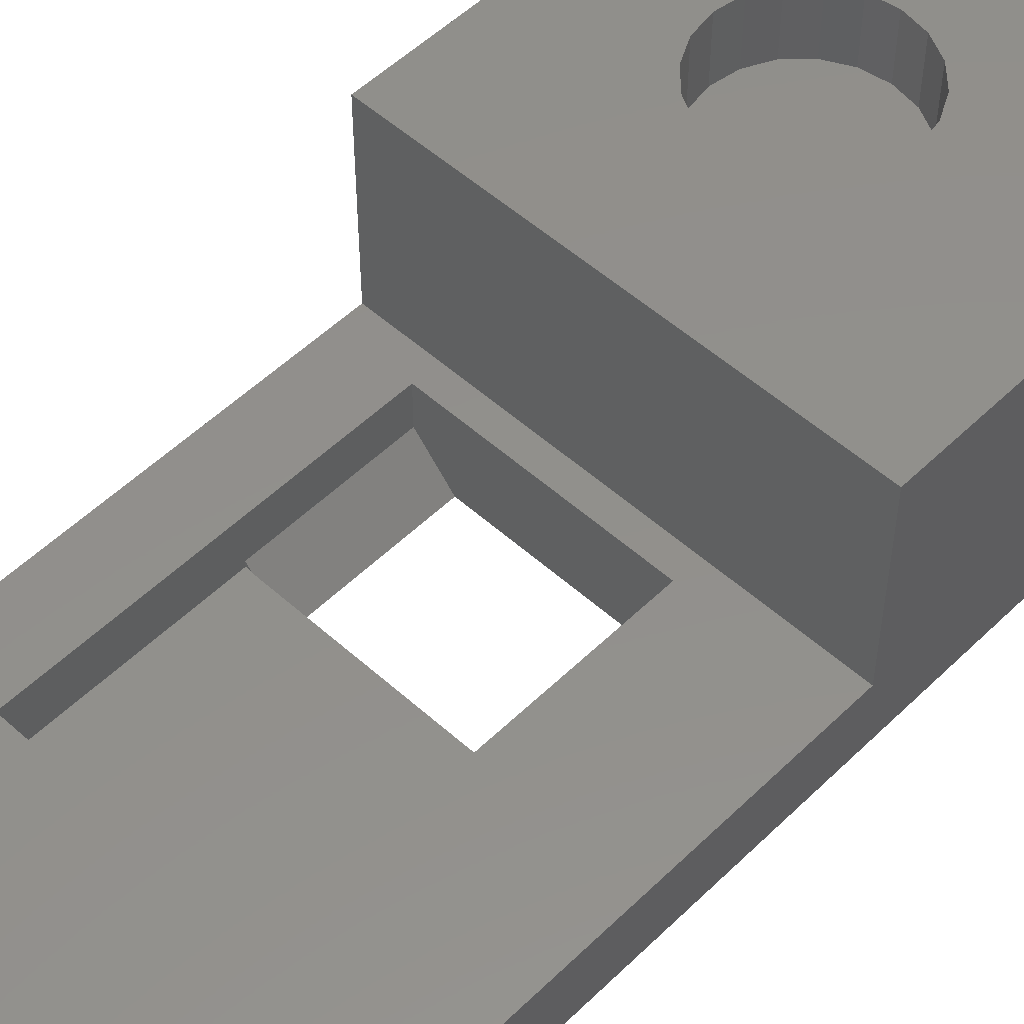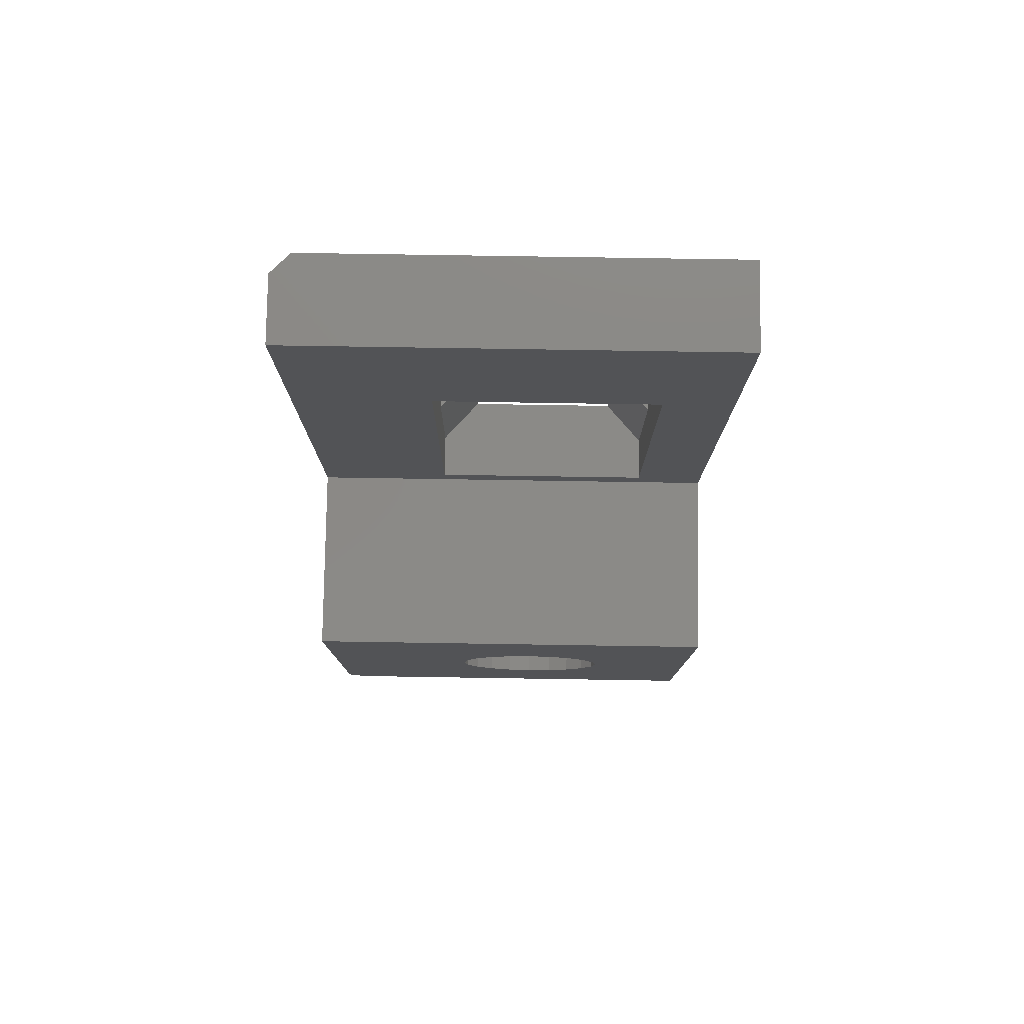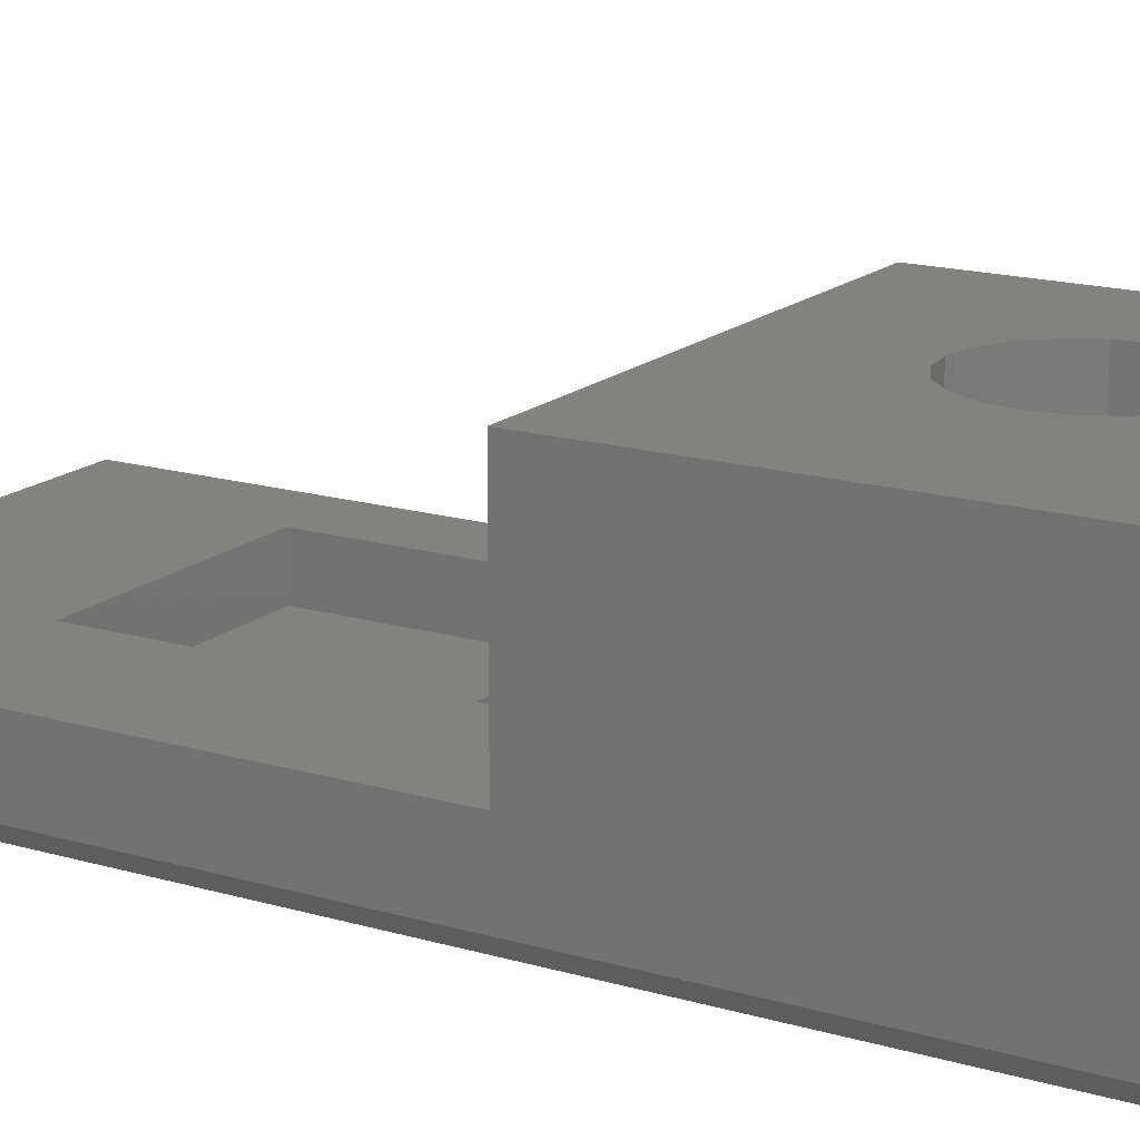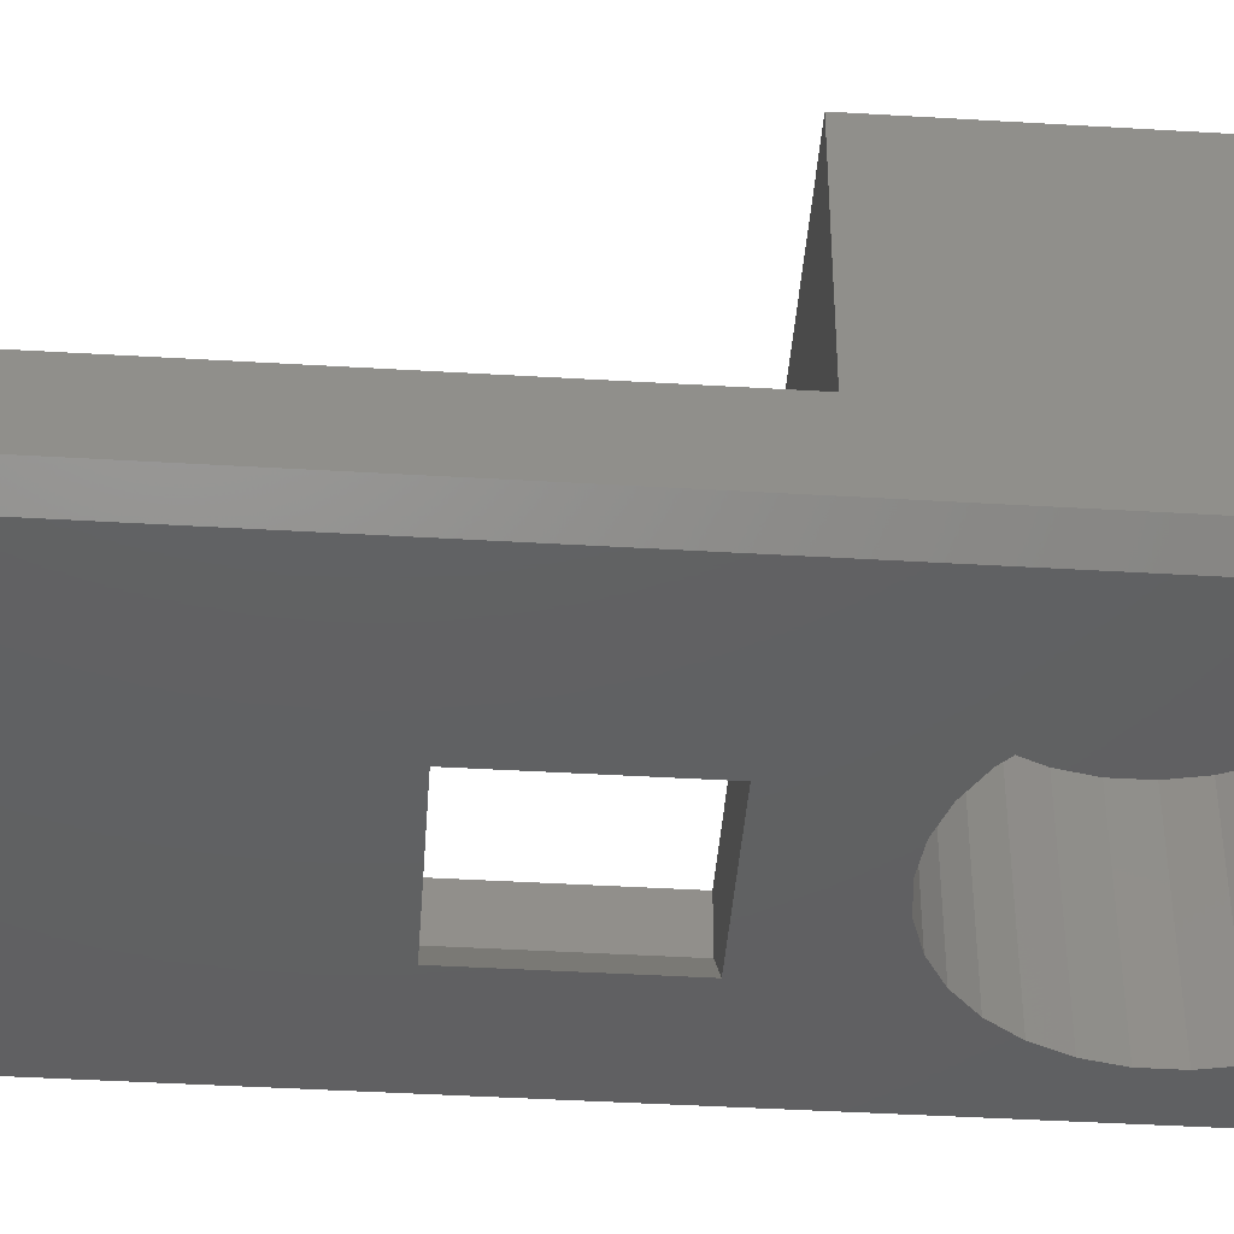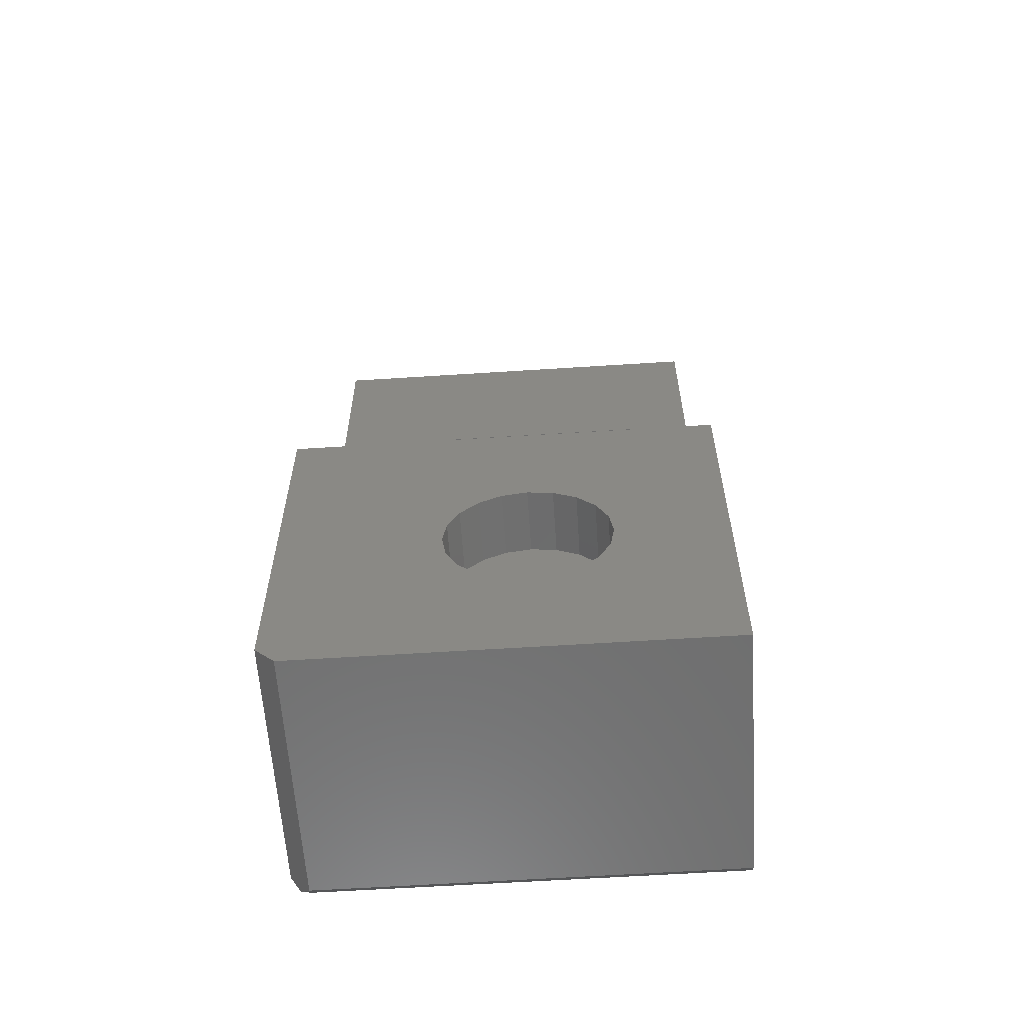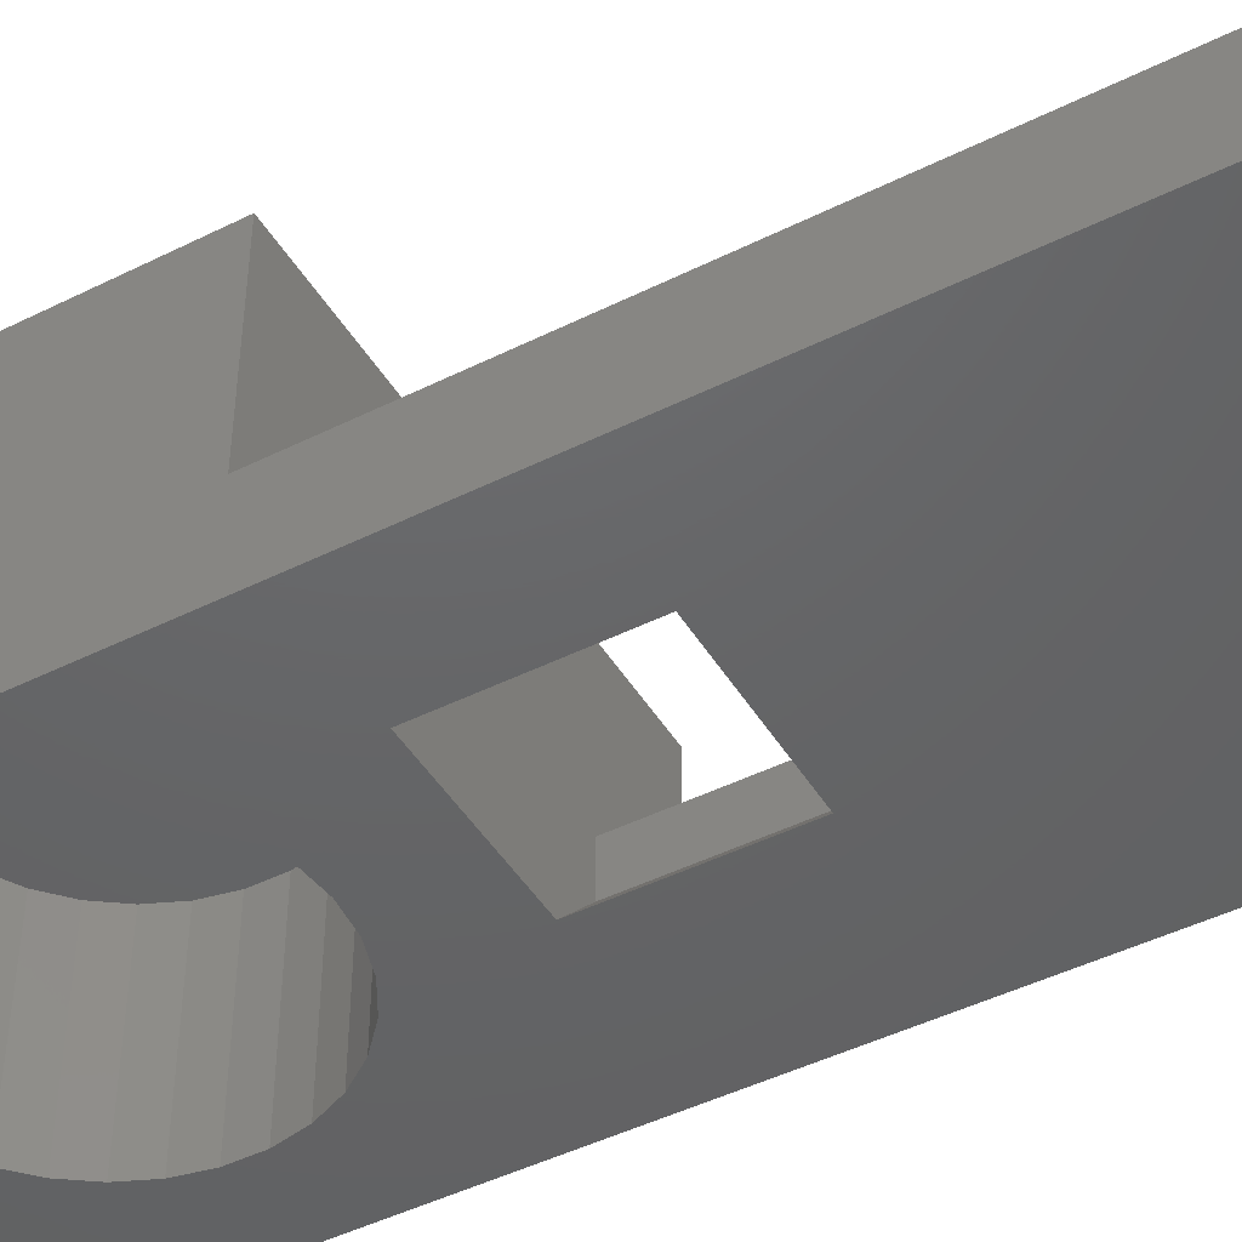
<metadata>
{"format":"stl","ext":"stl","renderer":"f3d","projection":"perspective","resolution":1024,"background":"white","views":[{"elev":52.6,"azim":-136.1,"up":"+Z"},{"elev":79.3,"azim":0.9,"up":"+Y"},{"elev":16.5,"azim":-58.9,"up":"+Z"},{"elev":-42.4,"azim":-94.1,"up":"+Z"},{"elev":-60.4,"azim":3.8,"up":"+Y"},{"elev":-46.1,"azim":119.7,"up":"+Z"}]}
</metadata>
<code>
# stl→obj: 138 verts, 276 faces
v 80.4 75 -43.6
v 88.99 75 -38.24
v 80.4 75 -38.24
v 88.99 75 -43.6
v 80.4 75.4 -44
v 80.2 75.2 -43.8
v 88.99 75.4 -44
v 80 95.01 -43.6
v 80 83.24 -42.24
v 80 95.01 -42.24
v 80 75.4 -43.6
v 80 75.4 -38.24
v 80 83.24 -38.24
v 86.22 81.74 -44
v 86.76 83.77 -44
v 86.76 81.43 -44
v 85.62 81.93 -44
v 85 82 -44
v 83.62 83.77 -44
v 84.38 81.93 -44
v 83.78 81.74 -44
v 82.77 81.01 -44
v 83.24 81.43 -44
v 87.98 79.31 -44
v 87.98 78.69 -44
v 87.85 78.07 -44
v 87.6 77.5 -44
v 87.23 76.99 -44
v 86.76 76.57 -44
v 86.22 76.26 -44
v 85.62 76.07 -44
v 85 76 -44
v 82.02 78.69 -44
v 82.02 79.31 -44
v 82.15 78.07 -44
v 82.4 77.5 -44
v 82.77 76.99 -44
v 83.24 76.57 -44
v 83.78 76.26 -44
v 84.38 76.07 -44
v 88.99 95.01 -44
v 87.85 79.93 -44
v 87.6 80.5 -44
v 87.23 81.01 -44
v 86.76 86.89 -44
v 83.62 86.89 -44
v 82.4 80.5 -44
v 80.4 95.01 -44
v 82.15 79.93 -44
v 87.41 86.89 -43.28
v 82.97 86.89 -43.28
v 87.52 83.77 -42.24
v 87.52 83.77 -43.16
v 82.86 83.77 -42.24
v 82.86 83.77 -43.16
v 87.41 86.88 -43.28
v 87.52 86.88 -43.16
v 87.52 91.02 -43.28
v 87.52 86.88 -43.28
v 87.52 91.02 -42.24
v 82.86 91.02 -42.24
v 82.86 86.88 -43.16
v 82.86 91.02 -43.28
v 82.86 86.88 -43.28
v 82.97 86.88 -43.28
v 84.47 80.62 -39.6
v 85 80.7 -38.24
v 84.47 80.62 -38.24
v 85 80.7 -39.6
v 84 80.38 -39.6
v 84 80.38 -38.24
v 86.7 79 -39.6
v 86.62 79.53 -38.24
v 86.62 79.53 -39.6
v 86.7 79 -38.24
v 86.38 80 -39.6
v 86 80.38 -38.24
v 86 80.38 -39.6
v 86.38 80 -38.24
v 83.62 80 -38.24
v 83.62 80 -39.6
v 86.62 78.47 -39.6
v 86.62 78.47 -38.24
v 86.38 78 -39.6
v 86.38 78 -38.24
v 85 77.3 -39.6
v 84.47 77.38 -38.24
v 85 77.3 -38.24
v 84.47 77.38 -39.6
v 84 77.62 -38.24
v 83.62 78 -39.6
v 83.62 78 -38.24
v 84 77.62 -39.6
v 85.53 77.38 -39.6
v 85.53 77.38 -38.24
v 83.38 79.53 -38.24
v 83.38 79.53 -39.6
v 83.38 78.47 -38.24
v 83.3 79 -39.6
v 83.3 79 -38.24
v 83.38 78.47 -39.6
v 86 77.62 -39.6
v 86 77.62 -38.24
v 85.53 80.62 -39.6
v 85.53 80.62 -38.24
v 82.02 78.69 -40
v 82.02 79.31 -40
v 83.24 81.43 -40
v 82.77 81.01 -40
v 83.78 76.26 -40
v 84.38 76.07 -40
v 87.98 79.31 -40
v 87.98 78.69 -40
v 87.85 79.93 -40
v 86.76 76.57 -40
v 87.23 76.99 -40
v 82.15 79.93 -40
v 82.4 80.5 -40
v 85.62 81.93 -40
v 85 82 -40
v 85 76 -40
v 85.62 76.07 -40
v 84.38 81.93 -40
v 82.77 76.99 -40
v 82.4 77.5 -40
v 86.22 76.26 -40
v 86.22 81.74 -40
v 83.78 81.74 -40
v 83.24 76.57 -40
v 87.85 78.07 -40
v 87.6 77.5 -40
v 87.6 80.5 -40
v 87.23 81.01 -40
v 86.76 81.43 -40
v 82.15 78.07 -40
v 88.99 83.24 -42.24
v 88.99 83.24 -38.24
v 88.99 95.01 -42.24
f 1 2 3
f 2 1 4
f 5 1 6
f 1 5 4
f 4 5 7
f 8 9 10
f 11 9 8
f 12 9 11
f 9 12 13
f 14 15 16
f 17 15 14
f 18 15 17
f 19 18 20
f 19 20 21
f 18 19 15
f 22 19 23
f 23 19 21
f 24 7 25
f 7 26 25
f 7 27 26
f 7 28 27
f 7 29 28
f 7 30 29
f 7 31 30
f 7 32 31
f 5 32 7
f 33 5 34
f 35 5 33
f 36 5 35
f 37 5 36
f 38 5 37
f 39 5 38
f 40 5 39
f 32 5 40
f 7 24 41
f 42 41 24
f 15 42 43
f 15 43 44
f 15 44 16
f 42 15 45
f 42 45 41
f 46 41 45
f 47 19 22
f 19 47 46
f 48 47 49
f 5 49 34
f 49 5 48
f 46 48 41
f 47 48 46
f 5 8 48
f 5 11 8
f 11 5 6
f 11 3 12
f 11 1 3
f 1 11 6
f 46 50 51
f 50 46 45
f 15 52 53
f 52 15 54
f 19 54 15
f 54 19 55
f 45 56 50
f 15 56 45
f 53 56 15
f 56 53 57
f 57 58 59
f 58 57 60
f 52 57 53
f 57 52 60
f 61 62 63
f 54 62 61
f 62 54 55
f 63 62 64
f 62 55 65
f 65 46 51
f 19 65 55
f 65 19 46
f 63 60 61
f 60 63 58
f 58 50 59
f 58 51 50
f 63 51 58
f 64 51 63
f 51 64 65
f 59 50 56
f 62 65 64
f 57 59 56
f 66 67 68
f 67 66 69
f 70 68 71
f 68 70 66
f 72 73 74
f 73 72 75
f 76 77 78
f 77 76 79
f 80 70 71
f 70 80 81
f 82 75 72
f 75 82 83
f 84 83 82
f 83 84 85
f 86 87 88
f 87 86 89
f 90 91 92
f 91 90 93
f 94 88 95
f 88 94 86
f 96 81 80
f 81 96 97
f 98 99 100
f 99 98 101
f 100 97 96
f 97 100 99
f 102 85 84
f 85 102 103
f 74 79 76
f 79 74 73
f 92 101 98
f 101 92 91
f 102 95 103
f 95 102 94
f 89 90 87
f 90 89 93
f 104 77 105
f 77 104 78
f 69 105 67
f 105 69 104
f 106 34 107
f 34 106 33
f 22 108 109
f 108 22 23
f 40 110 111
f 110 40 39
f 25 112 24
f 112 25 113
f 24 114 42
f 114 24 112
f 28 115 116
f 115 28 29
f 117 47 118
f 47 117 49
f 18 119 120
f 119 18 17
f 31 121 122
f 121 31 32
f 20 120 123
f 120 20 18
f 124 36 125
f 36 124 37
f 29 126 115
f 126 29 30
f 107 49 117
f 49 107 34
f 17 127 119
f 127 17 14
f 23 128 108
f 128 23 21
f 39 129 110
f 129 39 38
f 27 130 26
f 130 27 131
f 26 113 25
f 113 26 130
f 118 22 109
f 22 118 47
f 21 123 128
f 123 21 20
f 32 111 121
f 111 32 40
f 28 131 27
f 131 28 116
f 130 112 113
f 130 114 112
f 131 114 130
f 131 132 114
f 116 132 131
f 116 133 132
f 115 133 116
f 115 134 133
f 126 134 115
f 126 127 134
f 122 127 126
f 122 119 127
f 121 119 122
f 121 120 119
f 111 120 121
f 111 123 120
f 110 123 111
f 110 128 123
f 129 128 110
f 129 108 128
f 124 108 129
f 124 109 108
f 125 109 124
f 125 118 109
f 135 118 125
f 135 117 118
f 106 117 135
f 117 106 107
f 38 124 129
f 124 38 37
f 125 35 135
f 35 125 36
f 14 134 127
f 134 14 16
f 135 33 106
f 33 135 35
f 30 122 126
f 122 30 31
f 42 132 43
f 132 42 114
f 16 133 134
f 133 16 44
f 43 133 44
f 133 43 132
f 74 82 72
f 76 82 74
f 76 84 82
f 78 84 76
f 78 102 84
f 104 102 78
f 104 94 102
f 69 94 104
f 69 86 94
f 66 86 69
f 66 89 86
f 70 89 66
f 70 93 89
f 81 93 70
f 81 91 93
f 97 91 81
f 97 101 91
f 101 97 99
f 2 136 137
f 136 2 7
f 7 2 4
f 136 41 138
f 41 136 7
f 48 10 138
f 48 138 41
f 10 48 8
f 138 60 136
f 138 61 60
f 9 61 10
f 10 61 138
f 52 136 60
f 54 136 52
f 54 9 136
f 61 9 54
f 136 13 137
f 13 136 9
f 137 75 2
f 137 73 75
f 137 79 73
f 137 77 79
f 137 105 77
f 137 67 105
f 13 67 137
f 67 13 68
f 13 100 96
f 13 96 80
f 68 13 71
f 13 80 71
f 100 13 12
f 100 12 3
f 83 2 75
f 85 2 83
f 103 2 85
f 95 2 103
f 88 2 95
f 3 88 87
f 3 87 90
f 88 3 2
f 92 3 90
f 98 3 92
f 3 98 100

</code>
